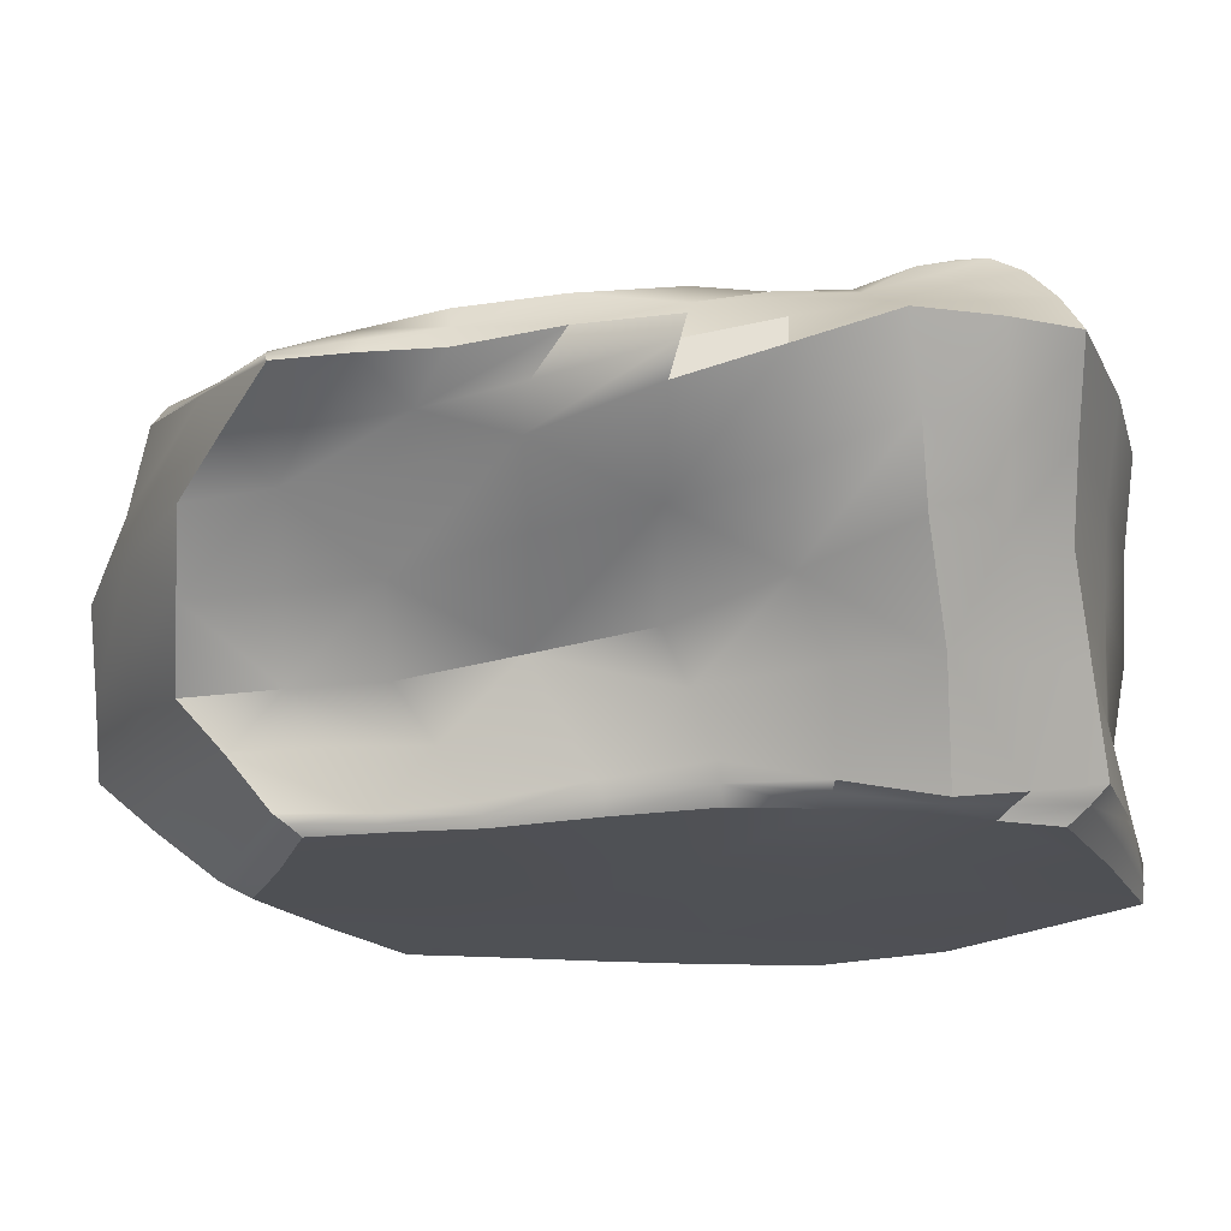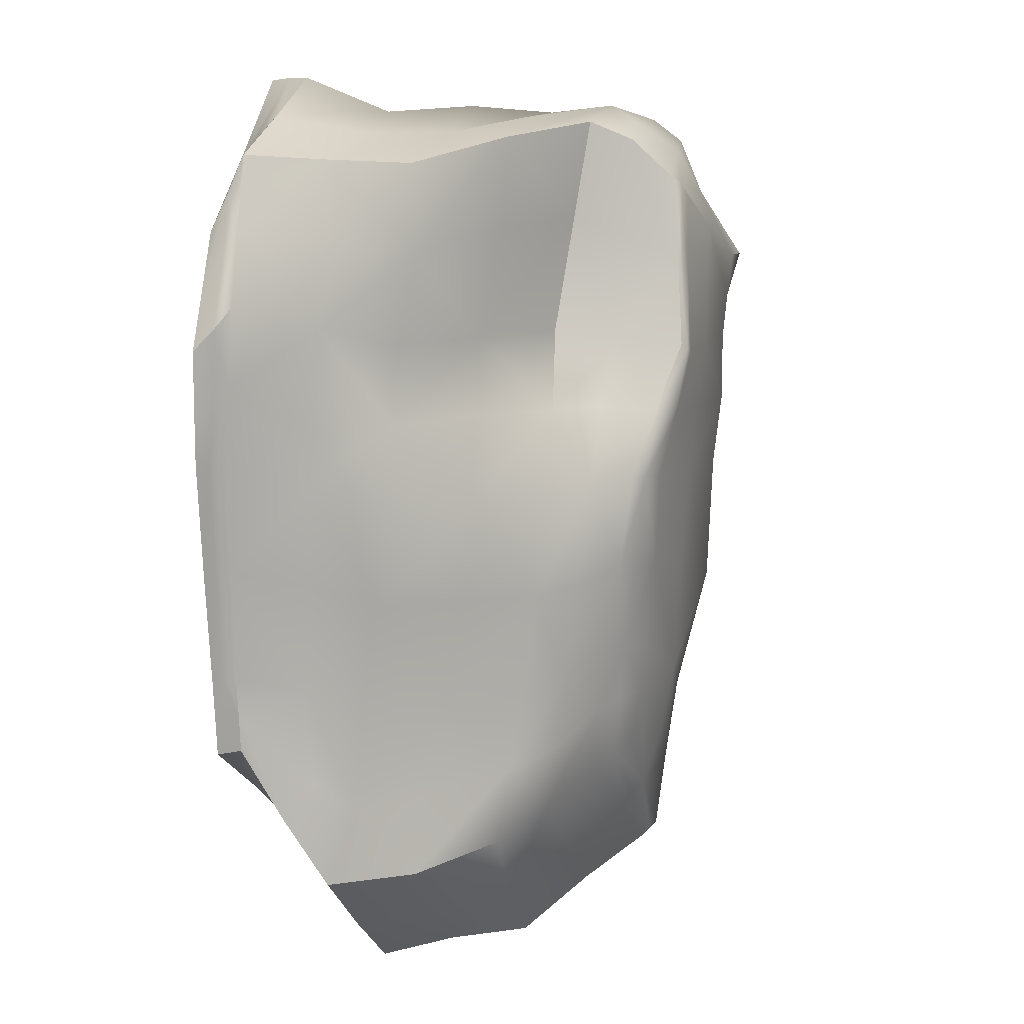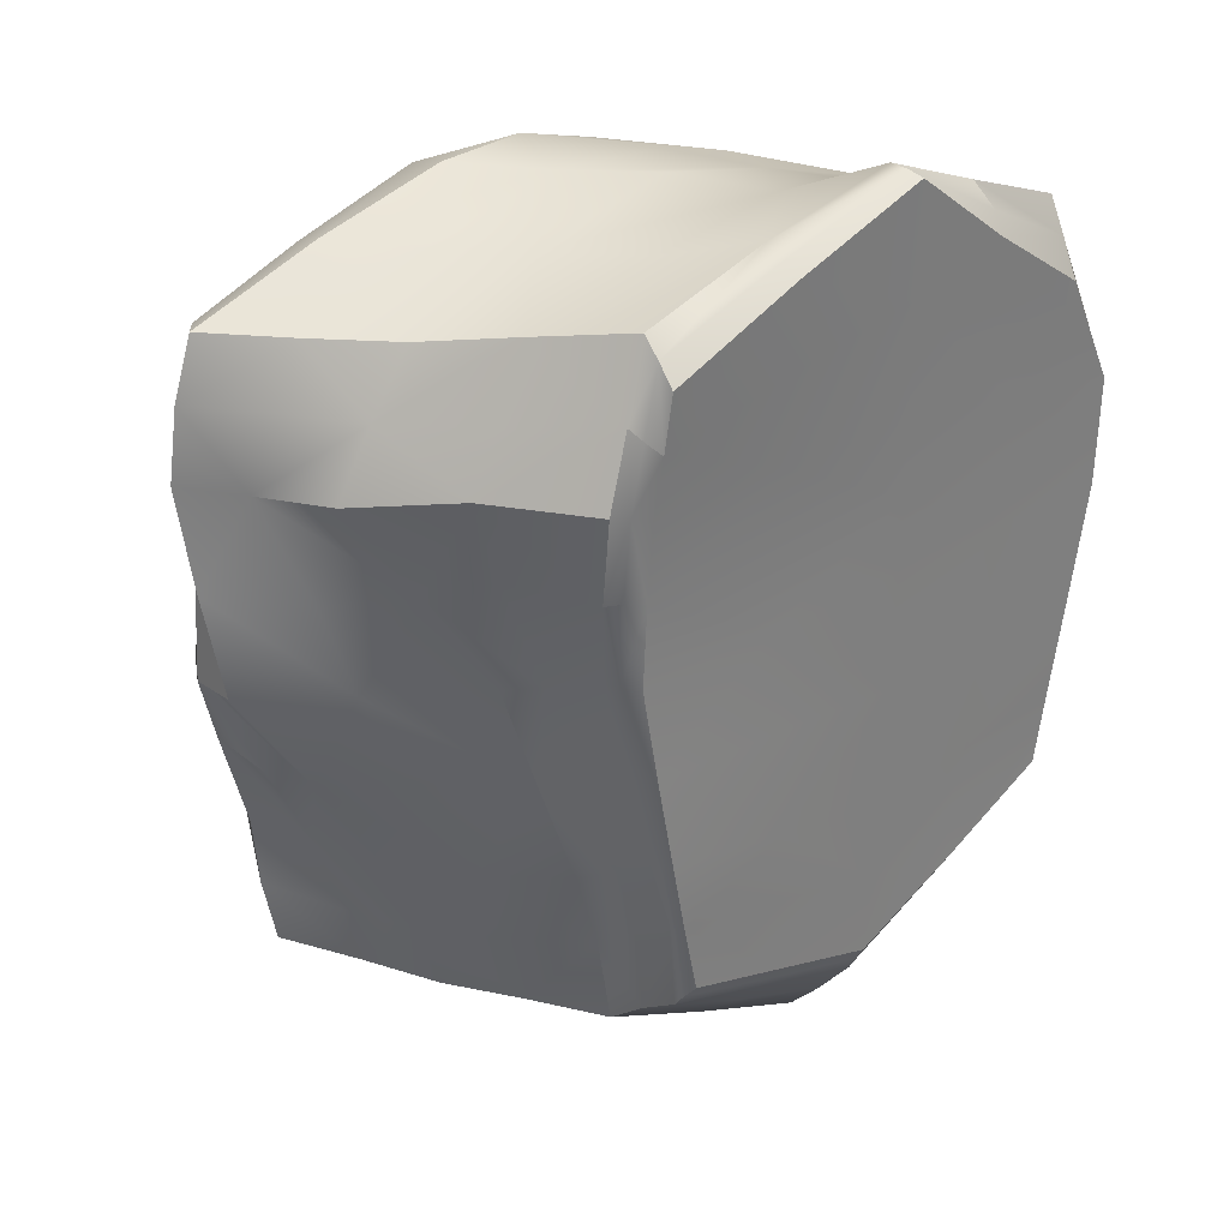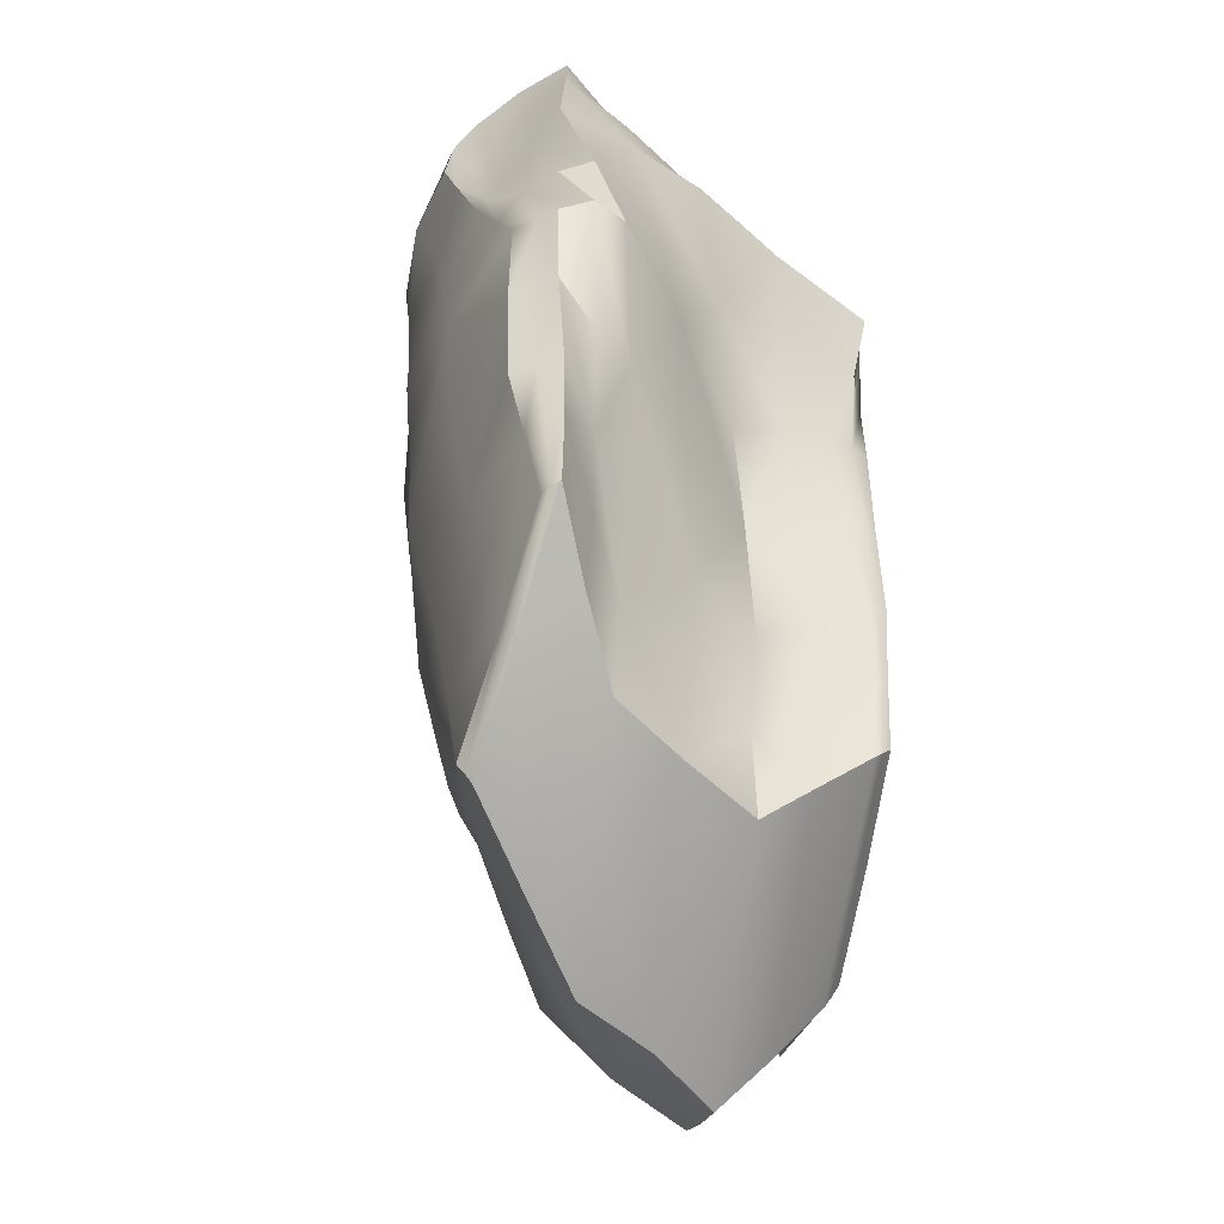
<metadata>
{"format":"obj","ext":"obj","renderer":"f3d","projection":"perspective","resolution":1024,"background":"white","views":[{"elev":-18.9,"azim":-89.4,"up":"+Y"},{"elev":7.8,"azim":102.2,"up":"+Z"},{"elev":31.8,"azim":-40.5,"up":"+Z"},{"elev":-51.7,"azim":-99.9,"up":"+Z"}]}
</metadata>
<code>
o polySurface162_Mesh.003
v -0.09753 0.9225 0.6
v -0.2782 0.9505 0.5778
v -0.2712 0.9413 0.4796
v -0.1027 0.9212 0.4711
v -0.07835 0.758 -0.5938
v -0.254 0.7763 -0.7353
v -0.2475 0.7623 -0.7505
v -0.06402 0.7443 -0.627
v 0.5381 0.0163 0.03037
v 0.2939 0.01908 0.008515
v 0.2949 0.01787 0.2701
v 0.569 0.01854 0.2698
v -0.4396 0.9166 0.5779
v -0.5961 0.9006 0.5876
v -0.6072 0.8539 0.4822
v -0.4338 0.8978 0.4728
v -0.4694 0.7377 -0.6114
v -0.6831 0.7064 -0.4908
v -0.6942 0.6895 -0.4847
v -0.4747 0.726 -0.6212
v 0.01582 0.0204 0.03897
v -0.2901 0.02681 0.06036
v -0.3195 0.03501 0.2618
v -0.01531 0.02644 0.2657
v 0.6944 0.2193 0.3801
v 0.7912 0.07198 0.4267
v 0.794 0.08158 0.5861
v 0.6963 0.2338 0.5402
v -0.4708 0.2382 0.4445
v -0.3862 0.06384 0.4461
v -0.3449 0.1102 0.2533
v -0.3904 0.2222 0.2059
v 0.4098 0.2524 0.9414
v 0.4998 0.08649 0.9759
v 0.2847 0.08737 1.065
v 0.1663 0.2389 0.9954
v -0.1495 0.8922 0.8178
v -0.09885 0.8538 0.9143
v -0.2305 0.8418 0.9374
v -0.2509 0.8966 0.7993
v -0.4032 0.8861 0.7701
v -0.6057 0.9102 0.7136
v -0.5773 0.9224 0.6666
v -0.4344 0.9605 0.6711
v -0.1091 0.2528 0.9475
v 0.001638 0.08962 1.001
v -0.08267 0.9052 0.3221
v -0.2781 0.9398 0.3339
v -0.08812 0.8704 -0.04419
v -0.06006 0.893 0.1844
v -0.2704 0.9223 0.1814
v -0.2638 0.9103 -0.09386
v -0.4737 0.861 -0.04534
v -0.7181 0.797 0.009987
v -0.6857 0.7857 -0.1874
v -0.4712 0.8208 -0.2752
v -0.4887 0.8928 0.3265
v 0.4827 0.1429 -0.6466
v 0.2764 0.1532 -0.7977
v 0.2601 0.05196 -0.669
v 0.4734 0.04685 -0.5109
v 0.04263 0.1582 -0.7058
v 0.02151 0.05296 -0.59
v 0.557 0.01864 0.4094
v 0.2955 0.01616 0.4296
v 0.5086 0.01449 0.7325
v 0.5704 0.01831 0.5445
v 0.2953 0.01604 0.5893
v 0.292 0.01294 0.8291
v 0.03387 0.01515 0.7875
v -0.2919 0.01743 0.722
v -0.2806 0.009329 0.8419
v 0.004267 0.01063 0.9579
v -0.01263 0.02632 0.4295
v 0.6818 0.1959 0.00516
v 0.6988 0.2098 0.2179
v 0.6223 0.3652 0.1672
v 0.6115 0.3444 -0.04614
v 0.1544 0.8022 -0.01999
v 0.1255 0.7776 -0.2039
v 0.1885 0.7427 -0.2022
v 0.2064 0.7766 -0.003983
v 0.1368 0.8626 0.3226
v 0.1528 0.8454 0.3354
v 0.08986 0.893 0.4801
v 0.08028 0.9055 0.4715
v 0.04652 0.887 0.6628
v 0.02991 0.8983 0.6357
v 0.06531 0.9098 0.4593
v 0.6697 0.2573 0.7113
v 0.7544 0.08247 0.7394
v -0.4622 0.2455 0.741
v -0.3389 0.05596 0.7759
v -0.3996 0.03025 0.6371
v -0.5253 0.2399 0.6246
v -0.6251 0.8753 0.6294
v -0.635 0.8718 0.768
v -0.6487 0.8419 0.6459
v -0.712 0.8019 0.346
v -0.7296 0.7822 0.3528
v -0.799 0.7233 0.2008
v -0.7655 0.7568 0.2035
v -0.7417 0.7519 0.00827
v -0.7401 0.7982 0.2035
v -0.3288 0.1977 -0.01731
v -0.3177 0.08394 0.049
v -0.1149 0.8228 -0.453
v -0.09594 0.8575 -0.2905
v -0.2511 0.8433 -0.3626
v -0.2569 0.8162 -0.5411
v -0.4672 0.787 -0.4431
v -0.6754 0.7524 -0.3409
v -0.6624 0.7198 -0.4886
v -0.4592 0.7519 -0.601
v -0.7036 0.7225 -0.3294
v -0.7115 0.7407 -0.1855
v -0.7311 0.6952 -0.1867
v -0.7215 0.6912 -0.3387
v -0.2165 0.1727 -0.4163
v -0.274 0.1575 -0.2258
v -0.2783 0.0568 -0.1497
v -0.2358 0.04917 -0.3269
v 0.02582 0.01625 -0.3568
v -0.2285 0.01732 -0.2995
v -0.2609 0.01478 -0.1393
v 0.01338 0.01473 -0.1966
v 0.4794 0.01616 -0.3687
v 0.2751 0.01677 -0.4294
v 0.2919 0.01885 -0.2543
v 0.5244 0.01567 -0.2273
v 0.659 0.1913 -0.4147
v 0.6551 0.1816 -0.2248
v 0.6002 0.3185 -0.2584
v 0.6297 0.2805 -0.4815
v 0.1072 0.7615 -0.3316
v 0.08336 0.7502 -0.469
v 0.1299 0.7104 -0.4905
v 0.1603 0.721 -0.3463
v -0.05674 0.778 0.9685
v 0.06951 0.7755 0.9336
v 0.1178 0.6886 0.9717
v -0.03365 0.7102 1.012
v 0.09955 0.7544 0.7209
v 0.06244 0.879 0.6753
v 0.116 0.7565 0.4911
v 0.188 0.7281 0.3479
v 0.2371 0.6287 0.3401
v 0.1429 0.6154 0.5118
v 0.2796 0.6925 -0.04092
v 0.2744 0.6642 -0.2457
v 0.3613 0.5876 -0.2852
v 0.3472 0.6125 -0.05927
v 0.2789 0.6478 -0.4097
v 0.2772 0.6309 -0.5431
v 0.4284 0.5459 -0.5926
v 0.3927 0.5616 -0.4408
v 0.08533 0.6405 -0.6972
v -0.08334 0.6517 -0.8153
v 0.074 0.5337 -0.902
v 0.2415 0.5285 -0.7528
v -0.3193 0.6394 -0.7165
v -0.5493 0.6254 -0.5761
v -0.4048 0.5528 -0.6689
v -0.1732 0.5339 -0.7929
v -0.5863 0.6177 -0.4281
v -0.6357 0.6269 -0.247
v -0.5296 0.5549 -0.3095
v -0.467 0.5547 -0.4915
v -0.7217 0.6416 -0.05312
v -0.7732 0.715 0.01038
v -0.8348 0.663 0.1888
v -0.7846 0.7231 0.3637
v -0.8194 0.6608 0.3608
v -0.8115 0.6013 0.1694
v -0.7275 0.7756 0.6831
v -0.703 0.7922 0.8108
v -0.7592 0.7089 0.8424
v -0.7973 0.716 0.711
v -0.4803 0.7783 0.907
v -0.4301 0.8438 0.8517
v -0.227 0.7791 0.9856
v 0.8104 0.04646 0.4159
v 0.8223 0.05228 0.542
v 0.7638 0.02827 0.03935
v 0.7932 0.01205 0.03644
v 0.8317 0.01289 0.2698
v 0.8011 0.03154 0.2701
v 0.7228 0.03146 -0.2756
v 0.7008 0.05011 -0.2767
v 0.6887 0.04933 -0.352
v 0.7109 0.03134 -0.3513
v 0.4811 0.02931 -0.4963
v 0.4963 0.01245 -0.4775
v 0.7326 0.01339 -0.3509
v 0.02915 0.03425 -0.5617
v -0.2064 0.03698 -0.4847
v -0.1953 0.01719 -0.459
v 0.02875 0.01313 -0.5265
v -0.236 0.02945 -0.3155
v -0.269 0.03623 -0.1446
v -0.3129 0.05343 0.06126
v -0.342 0.07037 0.2567
v -0.351 0.0518 0.4428
v -0.3168 0.0385 0.7492
v -0.3022 0.03027 0.5961
v -0.3518 0.03123 0.62
v -0.002482 0.04825 0.9785
v -0.2794 0.04753 0.8834
v -0.278 0.08601 0.9188
v 0.5177 0.04532 0.926
v 0.5014 0.00928 0.8914
v 0.2867 0.00929 1.061
v 0.2871 0.04727 1.065
v 0.7684 0.05504 0.6902
v 0.8348 0.01257 0.4996
v 0.7795 0.01398 0.6166
v 0.4106 0.4968 0.346
v 0.4772 0.5064 0.1676
v 0.5877 0.3567 0.3318
v 0.3438 0.5413 0.741
v 0.3273 0.5452 0.9339
v 0.1342 0.6556 0.759
v 0.1627 0.5485 0.9803
v -0.3574 0.5692 0.9282
v -0.4888 0.706 0.9371
v -0.2109 0.7131 1.004
v -0.07852 0.563 0.9996
v -0.7031 0.5722 0.7239
v -0.5947 0.4227 0.7241
v -0.671 0.4262 0.5872
v -0.7461 0.5761 0.5744
v -0.6727 0.5026 0.3529
v -0.5409 0.3742 0.3764
v -0.5331 0.448 -0.0573
v -0.4112 0.4109 -0.3093
v -0.6651 0.5679 -0.06877
v -0.3578 0.4089 -0.4944
v -0.2988 0.4144 -0.6803
v -0.06024 0.4007 -0.8052
v -0.1967 0.2674 -0.69
v 0.04302 0.2611 -0.8024
v 0.3644 0.4023 -0.7842
v 0.177 0.3817 -0.9027
v 0.5185 0.4038 -0.4621
v 0.4794 0.4531 -0.2747
v 0.4779 0.4815 -0.04821
v -0.1371 0.9241 0.7407
v -0.2798 0.9615 0.6711
v -0.001462 0.8899 0.8118
v -0.1092 0.784 -0.5825
v -0.259 0.7928 -0.7196
v 0.03866 0.7788 -0.4442
v 0.7564 0.01361 -0.1995
v 0.7708 0.05052 0.2702
v 0.5744 0.3638 0.497
v -0.4115 0.3248 0.157
v 0.6245 0.2291 0.882
v 0.7151 0.08451 0.8903
v 0.3073 0.4174 0.9459
v 0.5395 0.3882 0.8757
v 0.04727 0.4038 1.011
v 0.01327 0.8773 0.8393
v 0.02819 0.8574 0.8536
v -0.2294 0.4202 0.9356
v -0.3888 0.2612 0.8816
v -0.5026 0.4321 0.8448
v 0.1119 0.8849 0.3238
v 0.1566 0.857 0.1909
v 0.1103 0.8402 -0.008613
v 0.0603 0.8232 -0.2085
v -0.5186 0.8853 0.191
v -0.671 0.8199 0.3387
v 0.4764 0.2386 -0.7823
v 0.2979 0.2519 -0.9108
v 0.6706 0.1366 -0.5042
v 0.6565 0.2268 -0.6421
v -0.2019 0.1643 -0.5981
v -0.2178 0.05353 -0.51
v 0.8329 0.01224 0.3853
v 0.7235 0.01503 0.7353
v -0.006386 0.02217 0.5971
v -0.3114 0.03426 0.4314
v 0.7412 0.05047 0.0354
v 0.7129 0.04965 -0.1998
v 0.1921 0.832 0.1932
v 0.2236 0.8059 0.1951
v 0.5803 0.4084 0.689
v -0.6293 0.8379 0.4941
v -0.649 0.822 0.5064
v -0.3476 0.2968 -0.07366
v -0.2798 0.2712 -0.3042
v 0.0504 0.8019 -0.3277
v -0.2215 0.2766 -0.4948
v 0.2596 0.01696 -0.6032
v 0.7445 0.01359 -0.2753
v 0.274 0.7229 0.1807
v 0.3309 0.6429 0.1684
v -0.734 0.7724 0.5262
v -0.8138 0.727 0.5539
v 0.7342 0.03103 -0.1992
v 0.2598 0.0336 -0.636
v 0.7227 0.05246 0.813
v 0.3622 0.4913 0.5049
v -0.6307 0.5708 0.8415
v -0.6245 0.4628 0.1634
v 0.5416 0.3888 -0.6418
f 4 3 2 1
f 8 7 6 5
f 12 11 10 9
f 16 15 14 13
f 20 19 18 17
f 24 23 22 21
f 28 27 26 25
f 32 31 30 29
f 36 35 34 33
f 40 39 38 37
f 44 43 42 41
f 46 35 36 45
f 48 3 4 47
f 52 51 50 49
f 56 55 54 53
f 16 3 48 57
f 61 60 59 58
f 59 60 63 62
f 65 11 12 64
f 69 68 67 66
f 73 72 71 70
f 24 11 65 74
f 78 77 76 75
f 82 81 80 79
f 86 85 84 83
f 86 89 88 87
f 91 27 28 90
f 95 94 93 92
f 98 97 42 96
f 102 101 100 99
f 102 104 54 103
f 106 31 32 105
f 110 109 108 107
f 114 113 112 111
f 118 117 116 115
f 122 121 120 119
f 126 125 124 123
f 130 129 128 127
f 134 133 132 131
f 138 137 136 135
f 142 141 140 139
f 145 85 144 143
f 145 148 147 146
f 152 151 150 149
f 156 155 154 153
f 160 159 158 157
f 164 163 162 161
f 168 167 166 165
f 171 101 170 169
f 171 174 173 172
f 178 177 176 175
f 181 39 180 179
f 26 27 183 182
f 187 186 185 184
f 191 190 189 188
f 191 194 193 192
f 198 197 196 195
f 124 125 200 199
f 22 23 202 201
f 30 31 202 203
f 206 205 71 204
f 46 209 208 207
f 213 212 211 210
f 216 215 183 214
f 219 77 218 217
f 222 141 221 220
f 221 141 142 223
f 227 226 225 224
f 231 230 229 228
f 233 230 231 232
f 236 167 235 234
f 168 163 238 237
f 241 240 238 239
f 243 159 160 242
f 156 151 245 244
f 218 77 78 246
f 2 248 247 1
f 247 249 88 1
f 88 89 4 1
f 6 251 250 5
f 250 252 136 5
f 136 137 8 5
f 10 129 130 9
f 130 253 185 9
f 185 186 12 9
f 14 43 44 13
f 44 248 2 13
f 2 3 16 13
f 18 113 114 17
f 114 251 6 17
f 6 7 20 17
f 22 125 126 21
f 126 129 10 21
f 10 11 24 21
f 26 254 76 25
f 76 77 219 25
f 219 255 28 25
f 30 94 95 29
f 95 230 233 29
f 233 256 32 29
f 34 258 257 33
f 257 260 259 33
f 259 261 36 33
f 38 263 262 37
f 262 249 247 37
f 247 248 40 37
f 42 97 180 41
f 180 39 40 41
f 40 248 44 41
f 36 261 264 45
f 264 266 265 45
f 265 209 46 45
f 4 89 267 47
f 267 268 50 47
f 50 51 48 47
f 50 268 269 49
f 269 270 108 49
f 108 109 52 49
f 54 104 271 53
f 271 51 52 53
f 52 109 56 53
f 48 51 271 57
f 271 104 272 57
f 272 15 16 57
f 59 274 273 58
f 273 276 275 58
f 275 190 61 58
f 63 278 277 62
f 277 240 241 62
f 241 274 59 62
f 12 186 279 64
f 279 215 67 64
f 67 68 65 64
f 67 215 216 66
f 216 280 211 66
f 211 212 69 66
f 71 205 281 70
f 281 68 69 70
f 69 212 73 70
f 65 68 281 74
f 281 205 282 74
f 282 23 24 74
f 76 254 283 75
f 283 284 132 75
f 132 133 78 75
f 80 270 269 79
f 269 268 285 79
f 285 286 82 79
f 84 286 285 83
f 285 268 267 83
f 267 89 86 83
f 88 249 262 87
f 262 263 144 87
f 144 85 86 87
f 28 255 287 90
f 287 260 257 90
f 257 258 91 90
f 93 209 265 92
f 265 266 229 92
f 229 230 95 92
f 42 43 14 96
f 14 15 288 96
f 288 289 98 96
f 100 289 288 99
f 288 15 272 99
f 272 104 102 99
f 54 55 116 103
f 116 117 170 103
f 170 101 102 103
f 32 256 290 105
f 290 291 120 105
f 120 121 106 105
f 108 270 292 107
f 292 252 250 107
f 250 251 110 107
f 112 55 56 111
f 56 109 110 111
f 110 251 114 111
f 116 55 112 115
f 112 113 18 115
f 18 19 118 115
f 120 291 293 119
f 293 240 277 119
f 277 278 122 119
f 124 197 198 123
f 198 294 128 123
f 128 129 126 123
f 128 294 193 127
f 193 194 295 127
f 295 253 130 127
f 132 284 189 131
f 189 190 275 131
f 275 276 134 131
f 136 252 292 135
f 292 270 80 135
f 80 81 138 135
f 140 263 38 139
f 38 39 181 139
f 181 226 142 139
f 144 263 140 143
f 140 141 222 143
f 222 148 145 143
f 147 297 296 146
f 296 286 84 146
f 84 85 145 146
f 150 81 82 149
f 82 286 296 149
f 296 297 152 149
f 154 137 138 153
f 138 81 150 153
f 150 151 156 153
f 158 7 8 157
f 8 137 154 157
f 154 155 160 157
f 162 19 20 161
f 20 7 158 161
f 158 159 164 161
f 166 117 118 165
f 118 19 162 165
f 162 163 168 165
f 170 117 166 169
f 166 167 236 169
f 236 174 171 169
f 173 299 298 172
f 298 289 100 172
f 100 101 171 172
f 176 97 98 175
f 98 289 298 175
f 298 299 178 175
f 180 97 176 179
f 176 177 225 179
f 225 226 181 179
f 183 215 279 182
f 279 186 187 182
f 187 254 26 182
f 185 253 300 184
f 300 284 283 184
f 283 254 187 184
f 189 284 300 188
f 300 253 295 188
f 295 194 191 188
f 193 294 301 192
f 301 60 61 192
f 61 190 191 192
f 196 278 63 195
f 63 60 301 195
f 301 294 198 195
f 200 121 122 199
f 122 278 196 199
f 196 197 124 199
f 202 31 106 201
f 106 121 200 201
f 200 125 22 201
f 202 23 282 203
f 282 205 206 203
f 206 94 30 203
f 71 72 208 204
f 208 209 93 204
f 93 94 206 204
f 208 72 73 207
f 73 212 213 207
f 213 35 46 207
f 211 280 302 210
f 302 258 34 210
f 34 35 213 210
f 183 27 91 214
f 91 258 302 214
f 302 280 216 214
f 218 297 147 217
f 147 148 303 217
f 303 255 219 217
f 221 260 287 220
f 287 255 303 220
f 303 148 222 220
f 142 226 227 223
f 227 261 259 223
f 259 260 221 223
f 225 177 304 224
f 304 266 264 224
f 264 261 227 224
f 229 266 304 228
f 304 177 178 228
f 178 299 231 228
f 231 299 173 232
f 173 174 305 232
f 305 256 233 232
f 235 291 290 234
f 290 256 305 234
f 305 174 236 234
f 238 240 293 237
f 293 291 235 237
f 235 167 168 237
f 238 163 164 239
f 164 159 243 239
f 243 274 241 239
f 160 155 306 242
f 306 276 273 242
f 273 274 243 242
f 245 133 134 244
f 134 276 306 244
f 306 155 156 244
f 78 133 245 246
f 245 151 152 246
f 152 297 218 246

</code>
